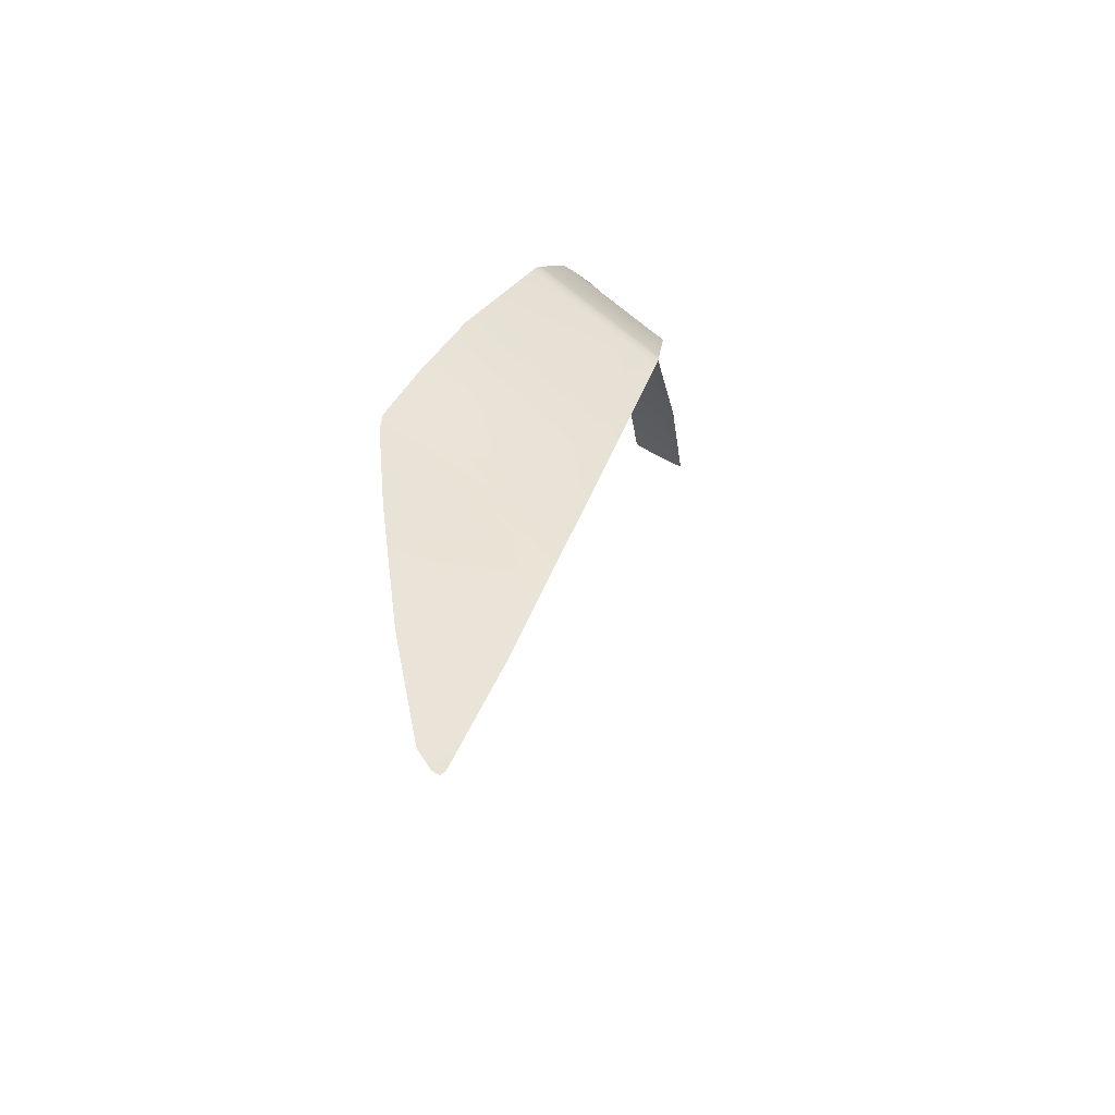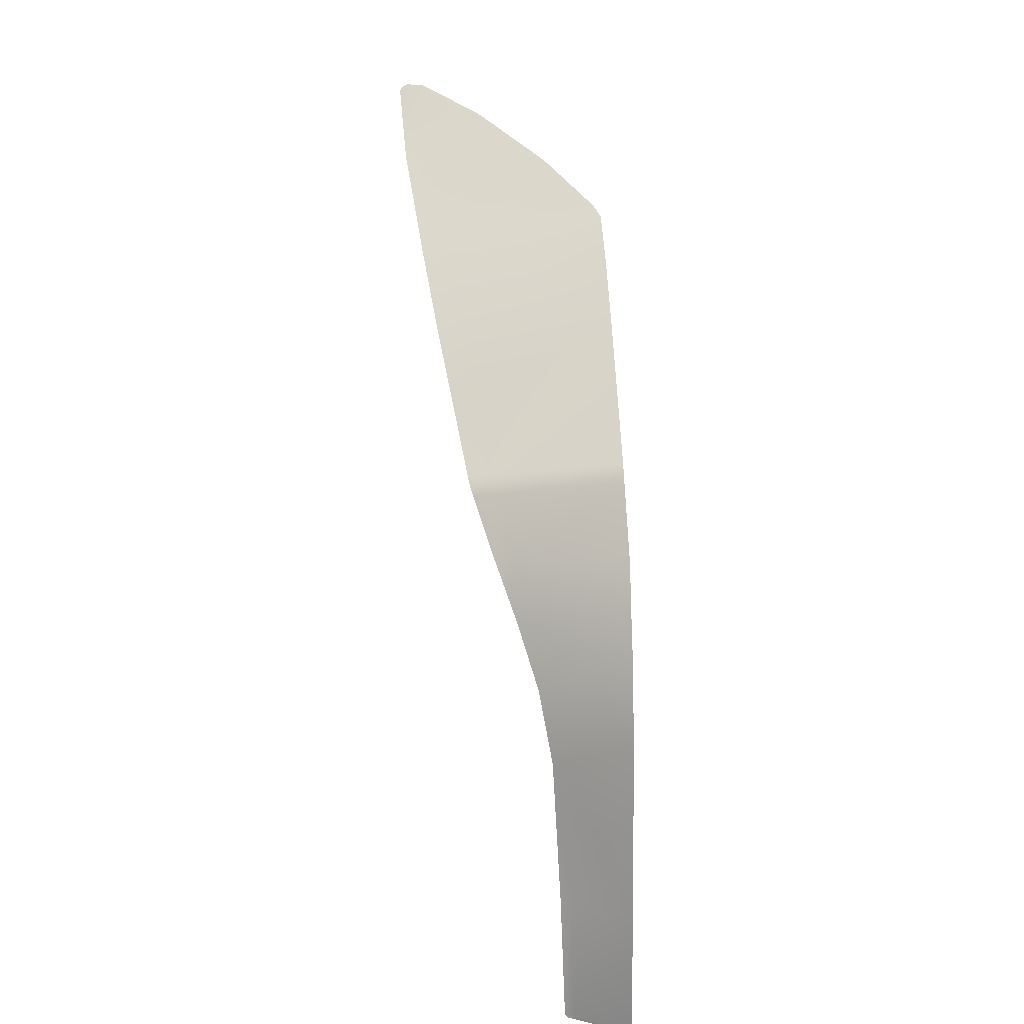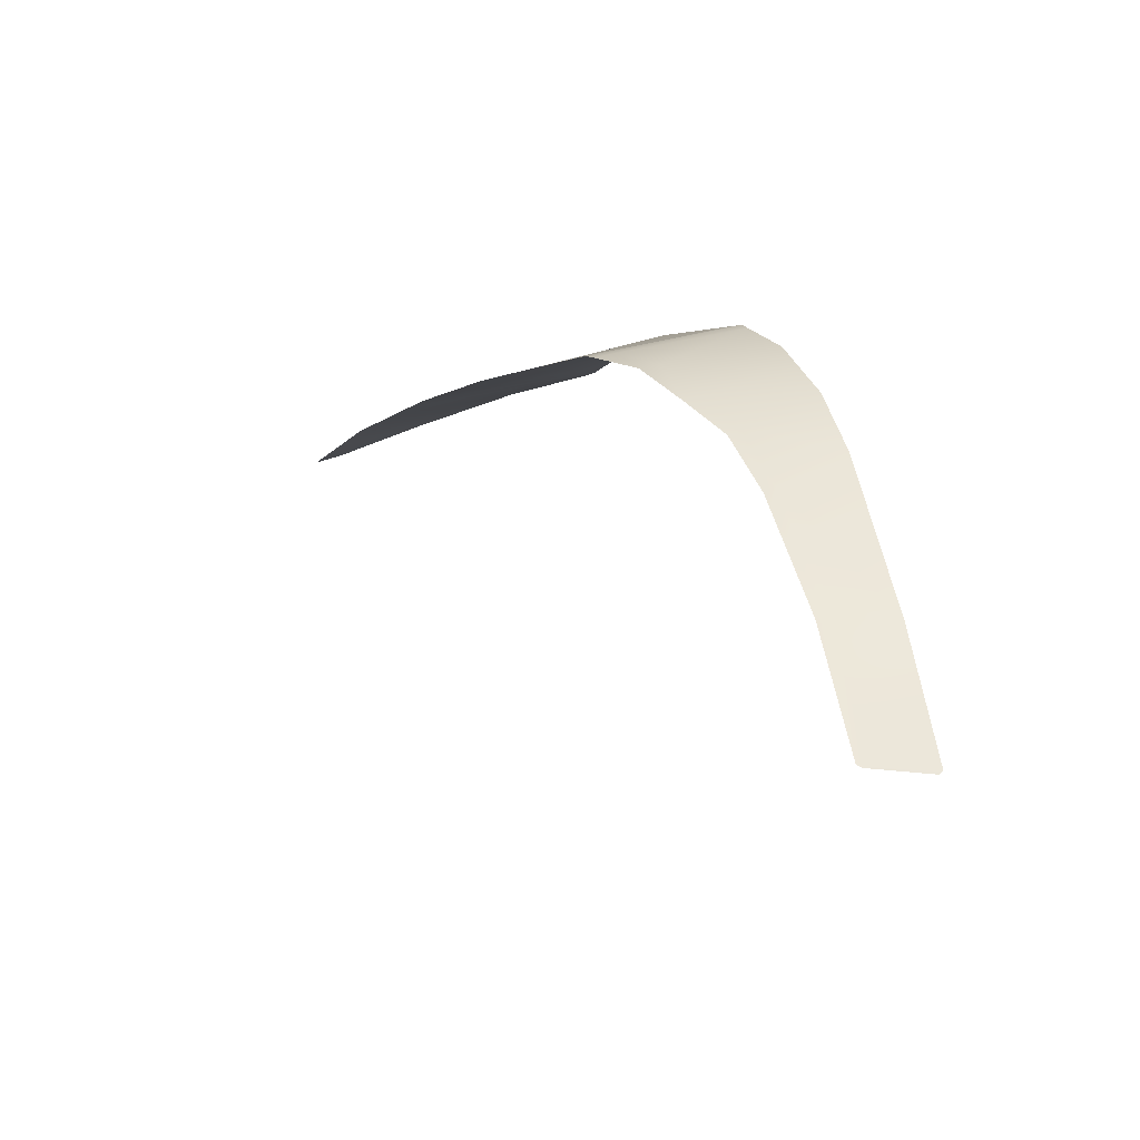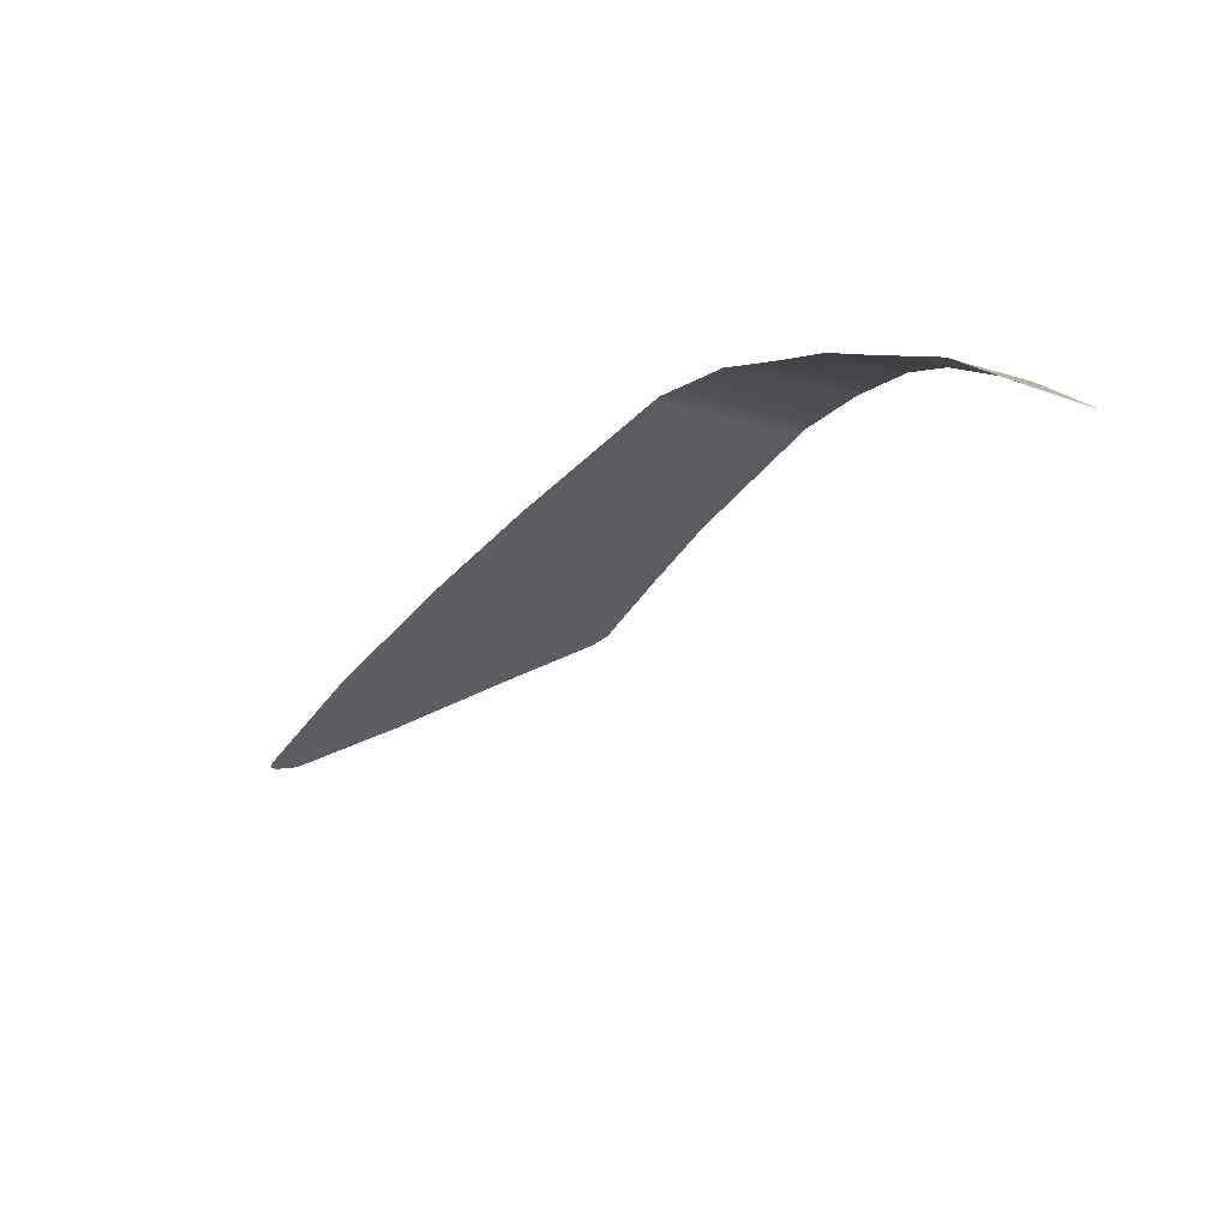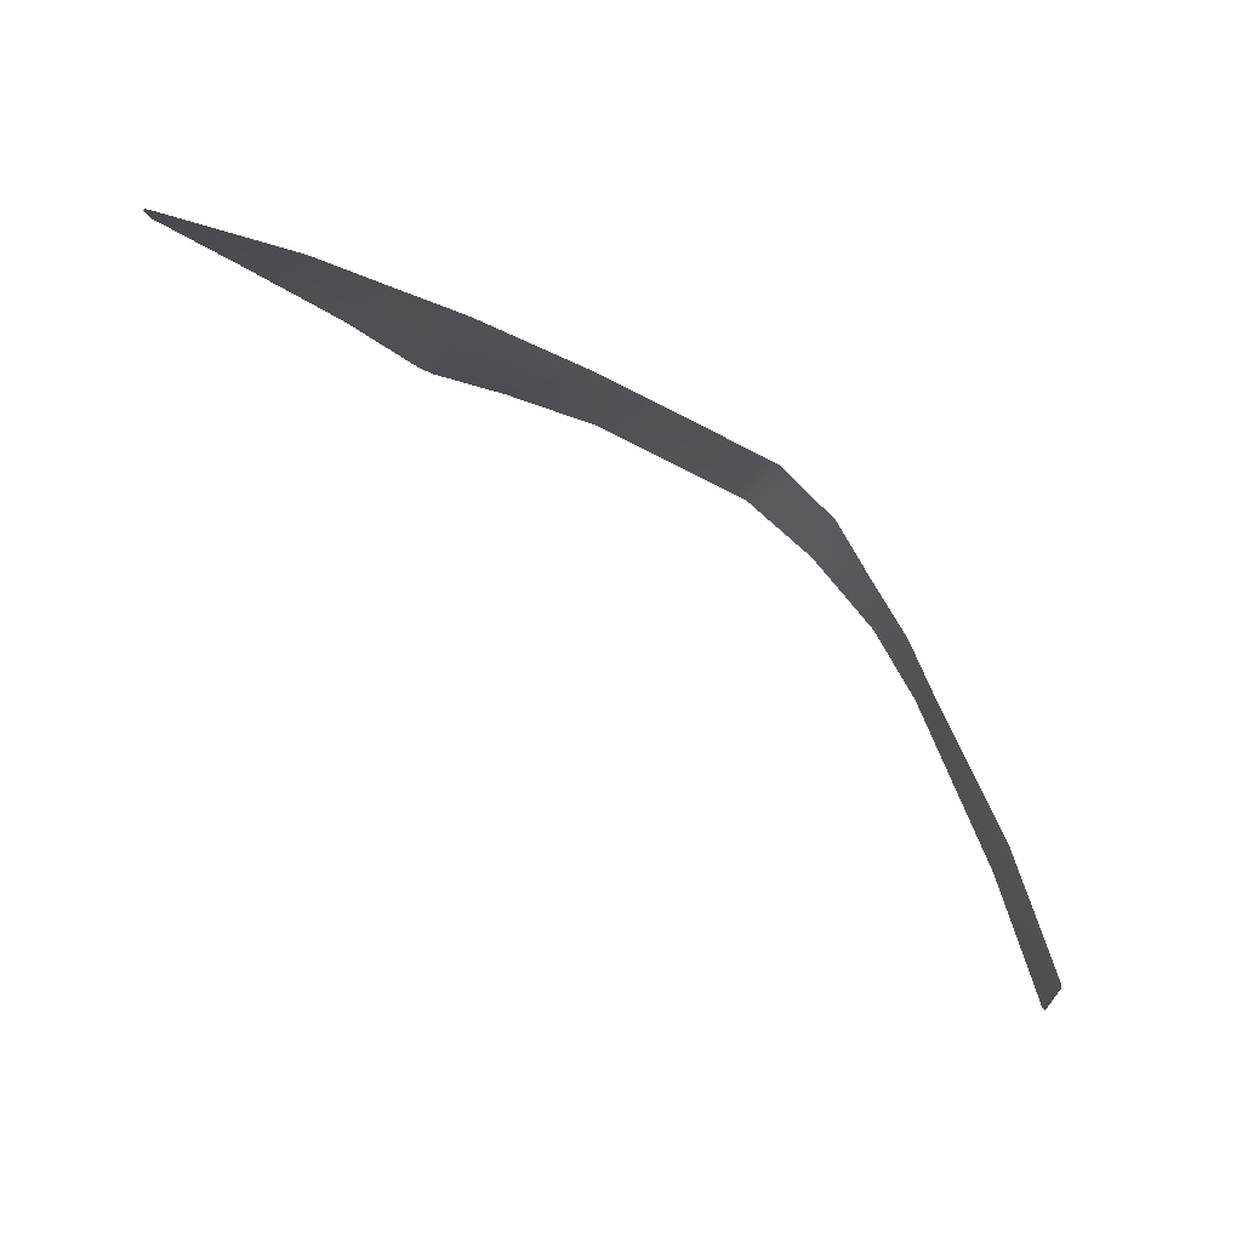
<metadata>
{"format":"obj","ext":"obj","renderer":"f3d","projection":"perspective","resolution":1024,"background":"white","views":[{"elev":45.0,"azim":-67.5,"up":"+Y"},{"elev":42.8,"azim":86.5,"up":"+Y"},{"elev":-16.3,"azim":64.5,"up":"+Y"},{"elev":-60.5,"azim":53.6,"up":"+Y"},{"elev":-25.4,"azim":-23.8,"up":"+Y"}]}
</metadata>
<code>
o taillight_r_emissive
v 107.1 34 10.92
v 107.1 34.1 10.6
v 107.2 33.93 10.88
v 107.3 34.02 10.56
v 107.7 34.66 8.679
v 107.8 34.54 8.679
v 108.2 33.56 10.33
v 108.8 33.92 8.675
v 109.3 33.41 8.687
v 108.9 32.9 10.07
v 109.8 32.87 8.695
v 109.6 32.23 9.847
v 110.4 31.81 8.708
v 110.2 31.25 9.696
v 111.6 29.22 8.737
v 111.3 29.2 9.642
v 112 27.25 9.609
v 111.9 27.25 9.759
v 112 27.21 9.722
v 112 27.2 9.588
v 112.3 27.15 8.809
v 112.3 27.2 8.746
v 111.2 29.2 9.801
v 110.2 31.16 9.868
v 109.6 32.12 10.04
v 108.8 32.81 10.31
v 108.1 33.49 10.62
v 107.5 34.71 8.675
v 106.9 34.14 10.61
v 106.9 34.05 10.95
v 105.3 34.51 10.76
v 105.3 34.35 11.13
v 104 34.75 10.89
v 104.1 34.6 11.28
v 102.8 34.94 11
v 102.9 35.7 8.582
v 102.6 35.73 8.574
v 102.2 35.02 11.05
v 102.4 35.73 8.62
v 105.2 35.43 8.637
v 103.7 35.64 8.599
v 102.7 34.81 11.42
v 102.1 34.9 11.48
v 101.7 35.07 11.1
v 101.5 34.96 11.53
v 101.1 35.12 11.15
v 102.3 35.74 8.675
v 101 35.76 9.366
v 99.91 35.23 11.34
v 99.15 35.6 10.39
v 98.76 35.24 11.52
v 97.73 35.36 11.33
v 97.67 35.23 11.68
v 97.55 35.28 11.6
v 97.55 35.24 11.69
v 97.55 35.23 11.71
v 97.66 35.21 11.74
v 98.69 35.17 11.71
v 99.72 35.13 11.68
v 100.9 35.02 11.58
f 1 3 2
f 3 4 2
f 2 4 5
f 4 6 5
f 4 7 6
f 7 8 6
f 9 8 7
f 10 9 7
f 11 9 10
f 12 11 10
f 13 11 12
f 14 13 12
f 15 13 14
f 16 15 14
f 17 15 16
f 17 16 18
f 19 17 18
f 20 17 19
f 21 17 20
f 21 22 17
f 22 15 17
f 18 16 23
f 23 16 24
f 16 14 24
f 24 14 25
f 14 12 25
f 25 12 26
f 12 10 26
f 26 10 7
f 26 7 27
f 27 7 4
f 3 27 4
f 2 5 28
f 29 2 28
f 1 2 29
f 30 1 29
f 30 29 31
f 32 30 31
f 32 31 33
f 34 32 33
f 34 33 35
f 35 33 36
f 35 36 37
f 38 35 37
f 38 37 39
f 29 28 40
f 31 29 40
f 33 31 40
f 33 40 41
f 33 41 36
f 42 34 35
f 42 35 38
f 43 42 38
f 43 38 44
f 45 43 44
f 45 44 46
f 46 44 47
f 46 47 48
f 49 46 48
f 49 48 50
f 51 49 50
f 51 50 52
f 53 51 52
f 53 52 54
f 55 53 54
f 56 53 55
f 57 53 56
f 57 58 53
f 58 51 53
f 58 59 51
f 59 49 51
f 59 60 49
f 60 46 49
f 60 45 46
f 44 38 39
f 44 39 47

</code>
